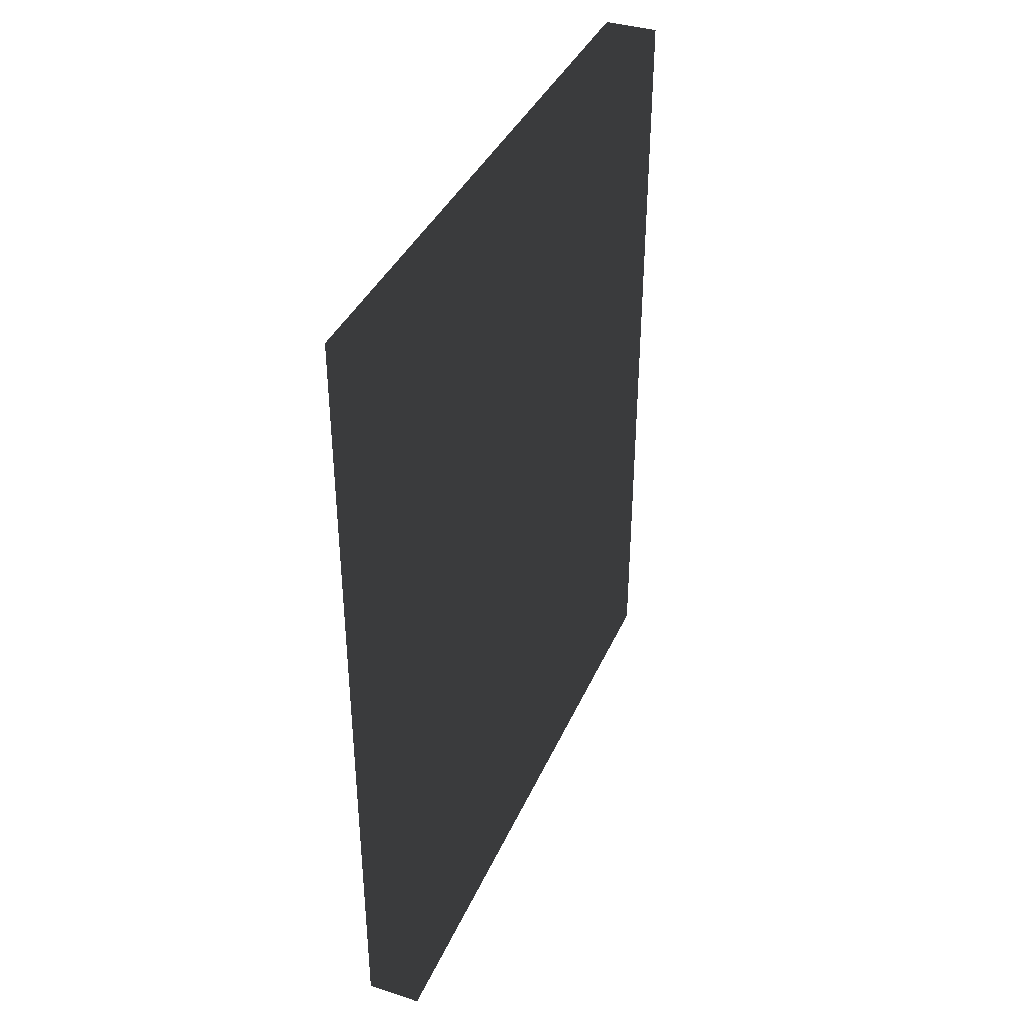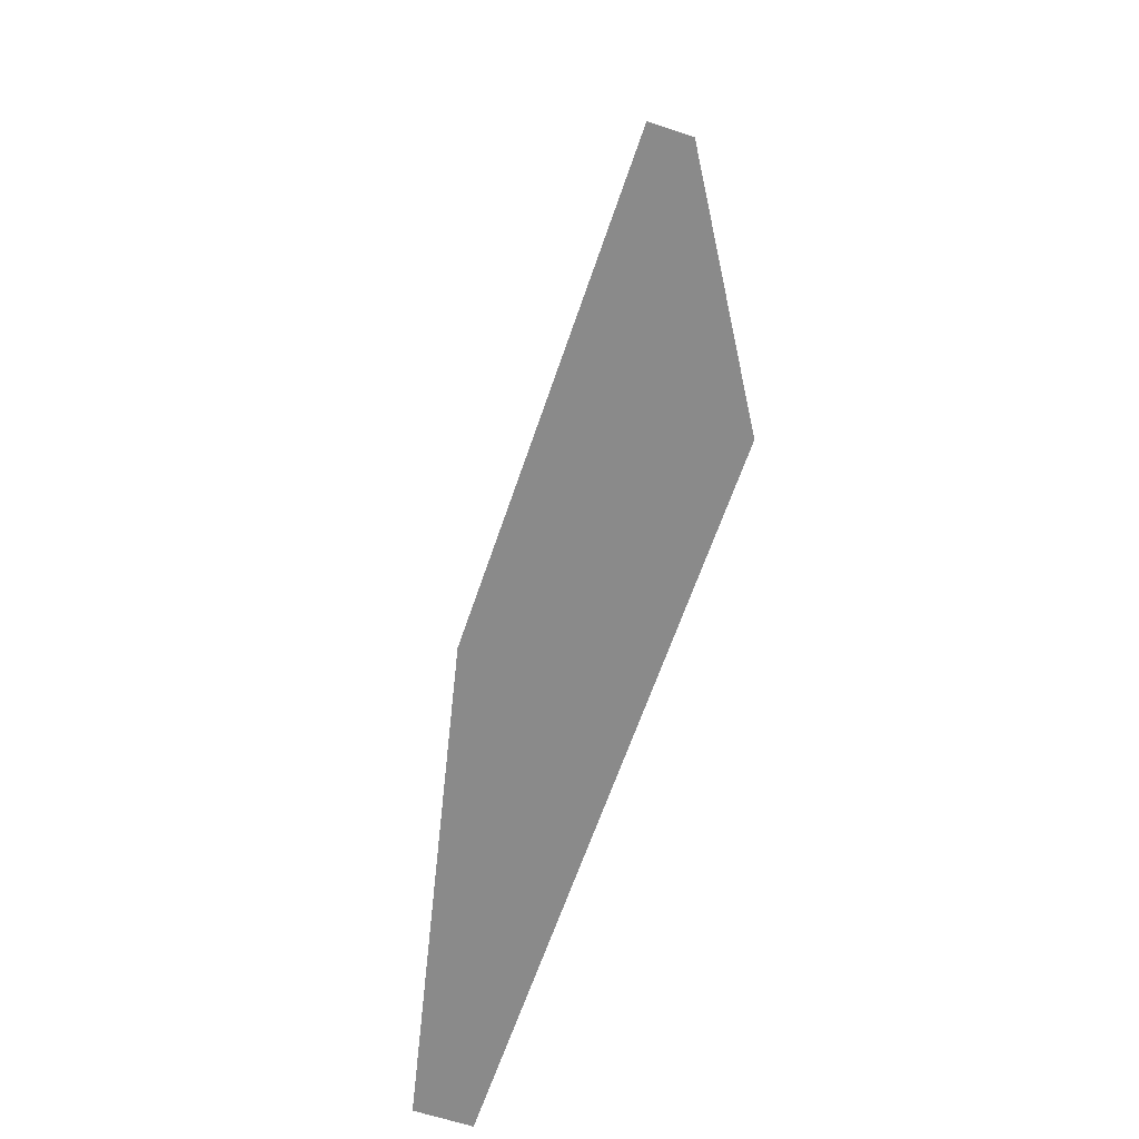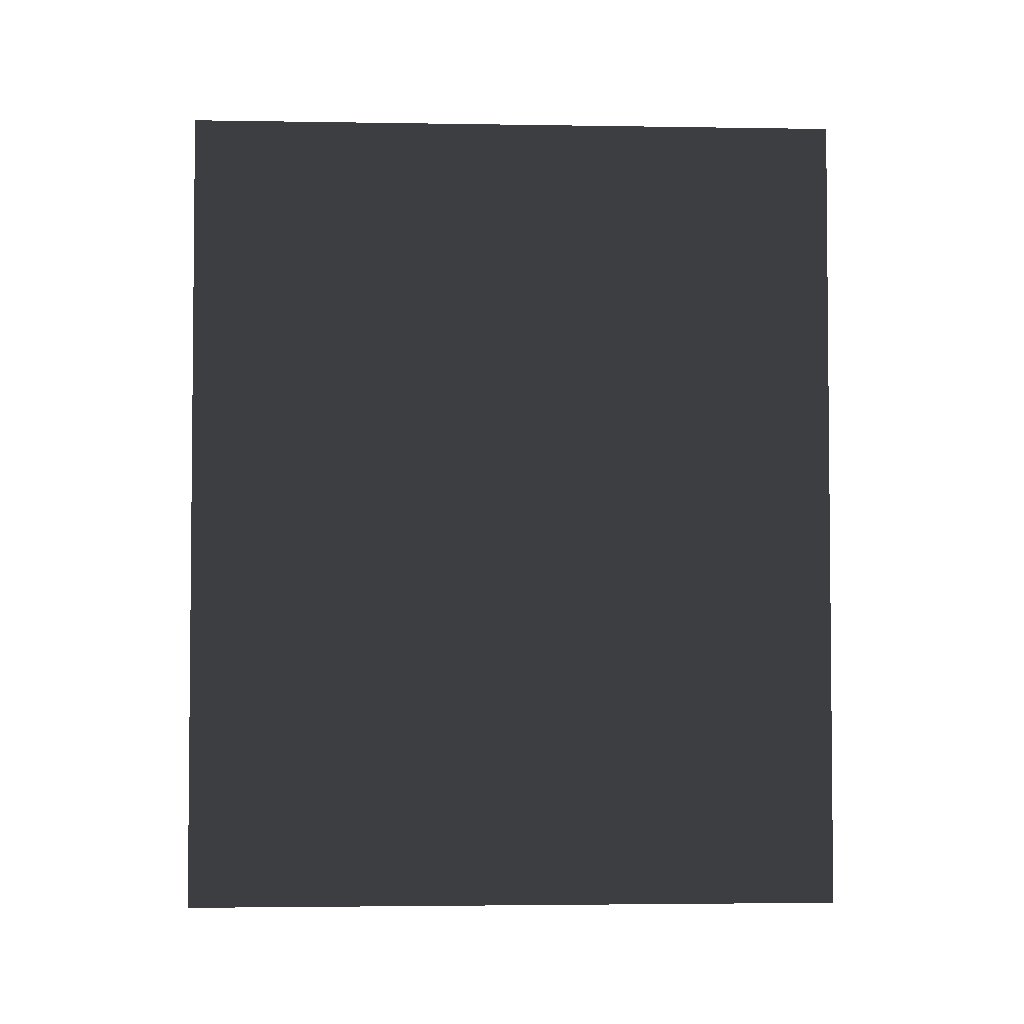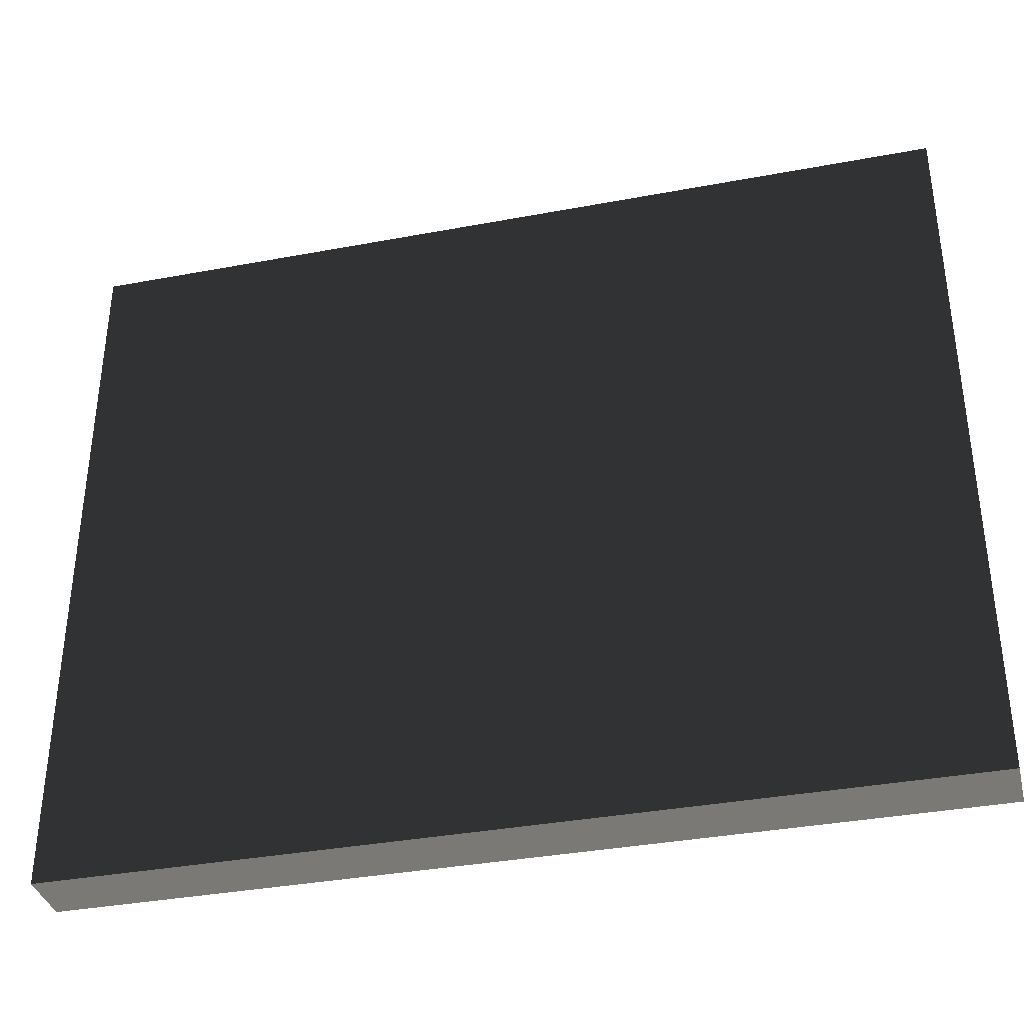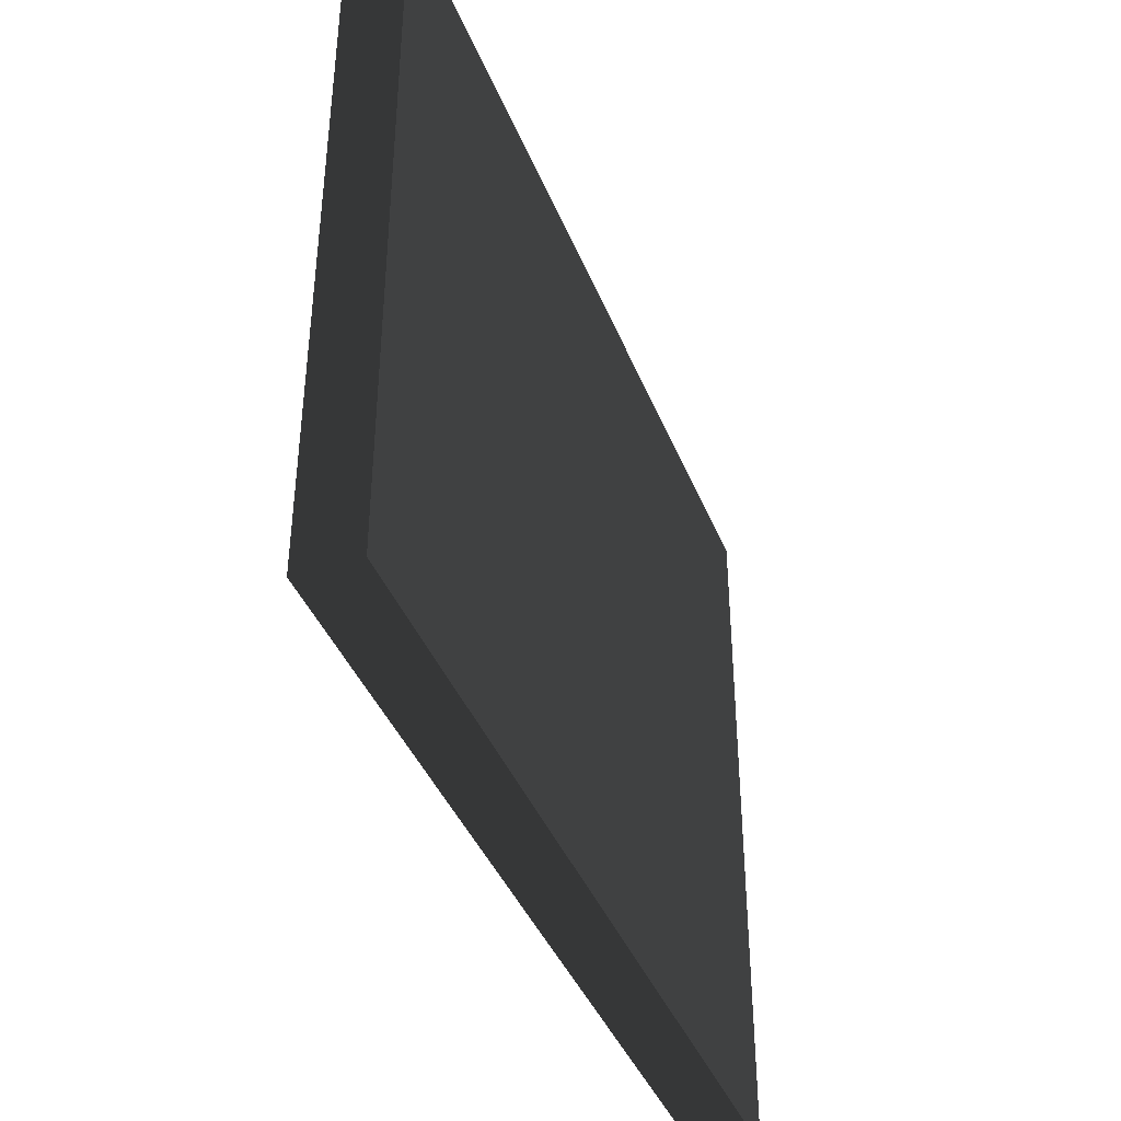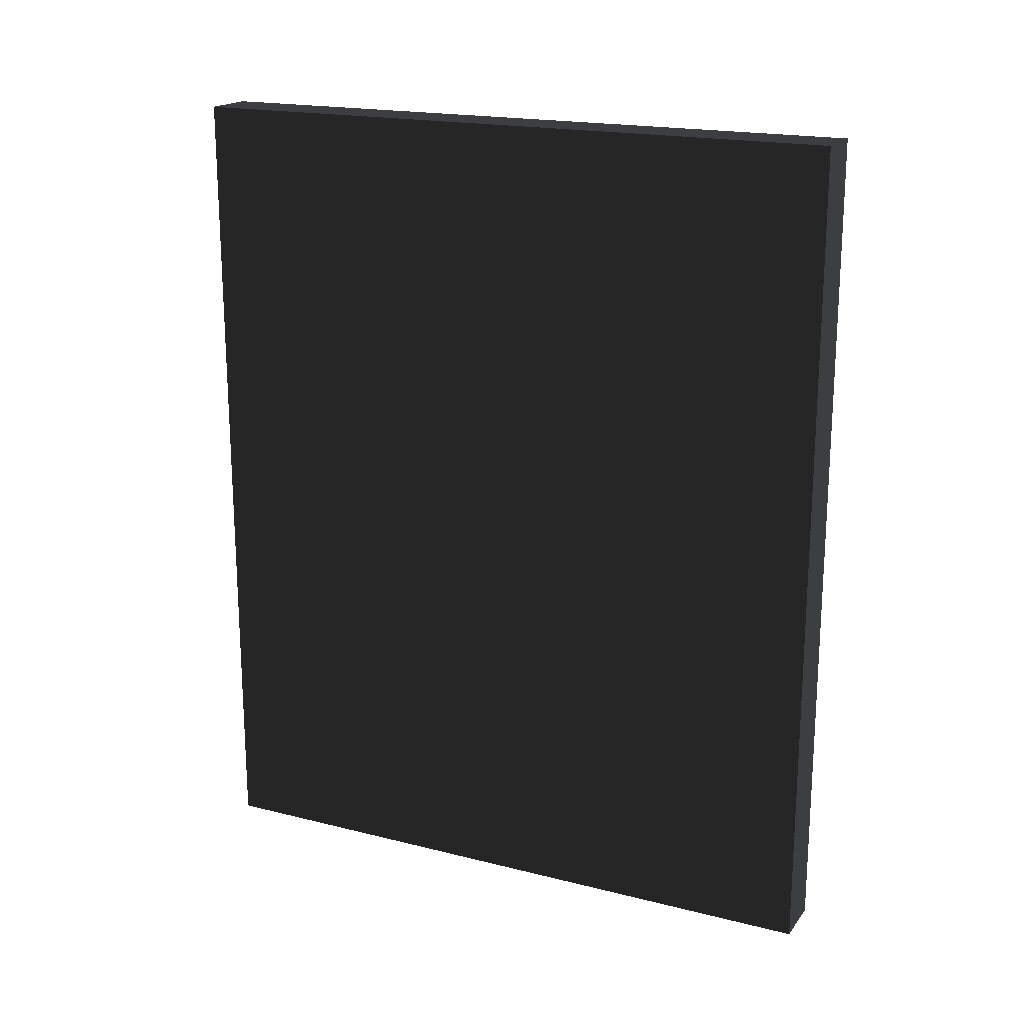
<metadata>
{"format":"obj","ext":"obj","renderer":"f3d","projection":"perspective","resolution":1024,"background":"white","views":[{"elev":38.2,"azim":-157.9,"up":"+Z"},{"elev":-63.5,"azim":-18.7,"up":"+Z"},{"elev":-3.2,"azim":-93.1,"up":"+Z"},{"elev":-36.1,"azim":103.8,"up":"+Y"},{"elev":-40.7,"azim":20.7,"up":"+Y"},{"elev":18.8,"azim":115.6,"up":"+Z"}]}
</metadata>
<code>
v -0.015 -0.185 -0.2263
v 0.015 -0.185 -0.2263
v 0.015 0.185 -0.2263
v -0.015 0.185 -0.2263
v -0.015 -0.185 0.2263
v 0.015 -0.185 0.2263
v 0.015 0.185 0.2263
v -0.015 0.185 0.2263
f 1 2 3 4
f 5 8 7 6
f 1 4 8 5
f 2 6 7 3
f 1 5 6 2
f 4 3 7 8

</code>
